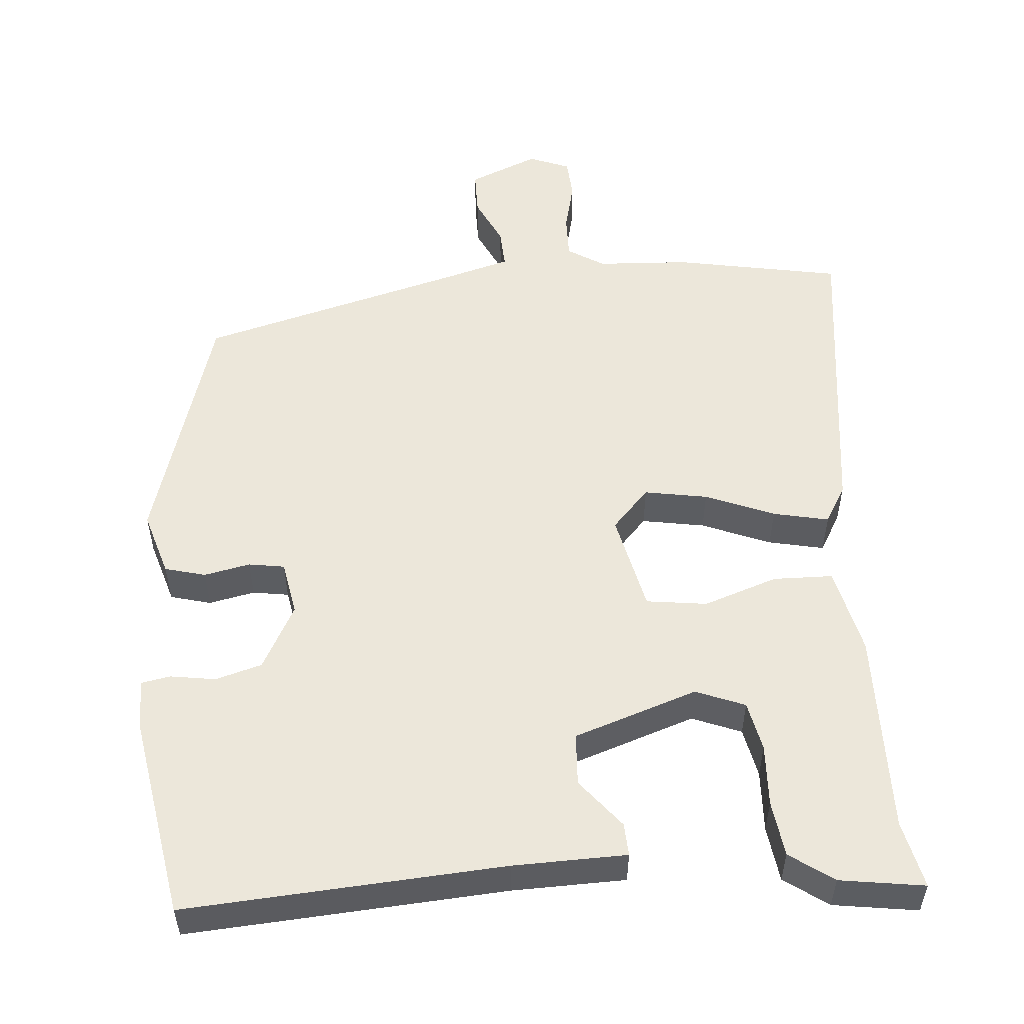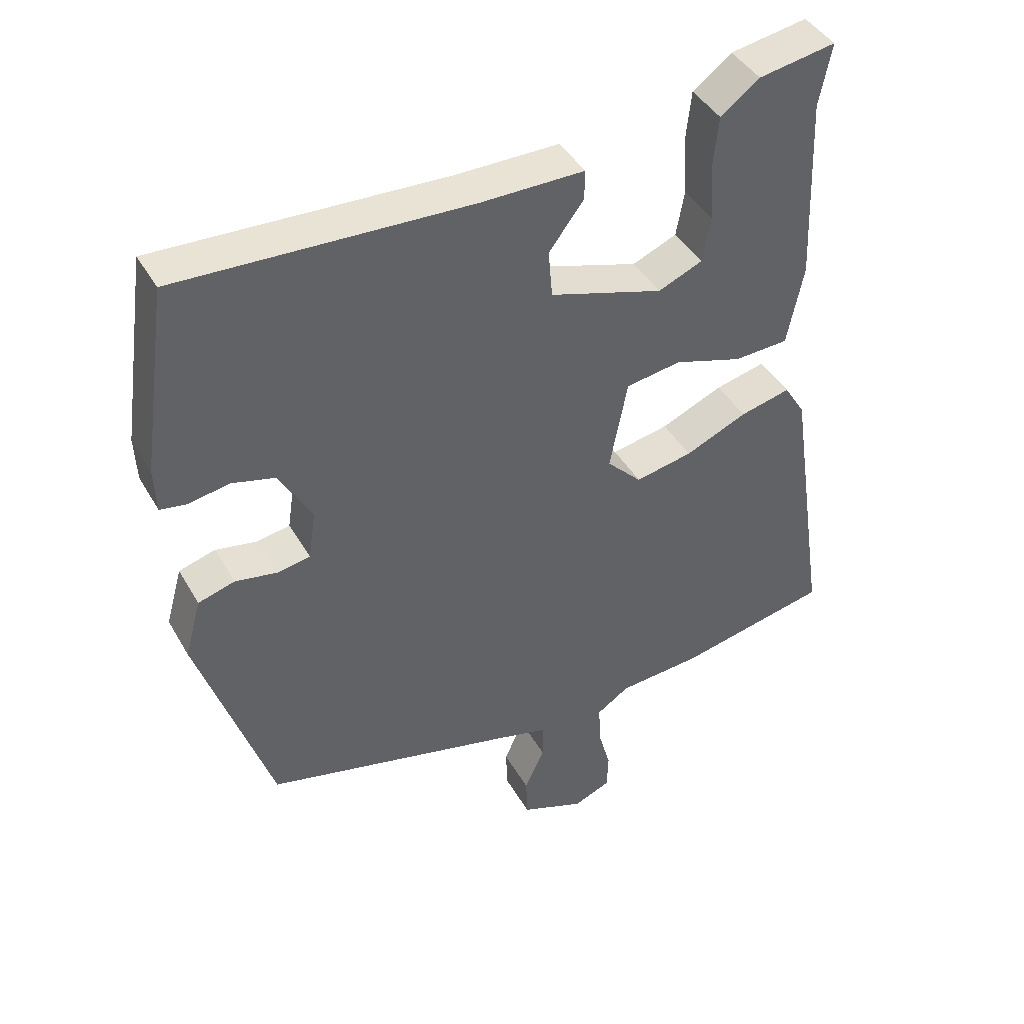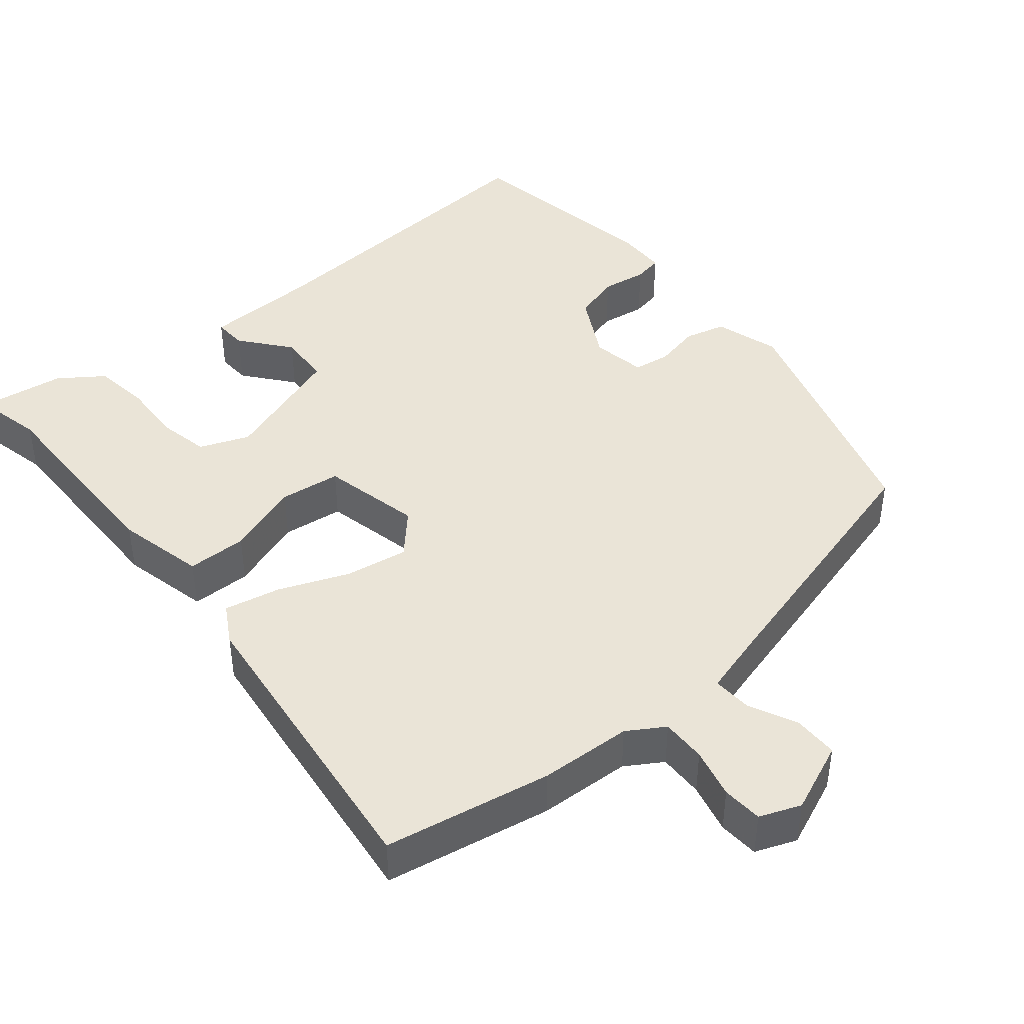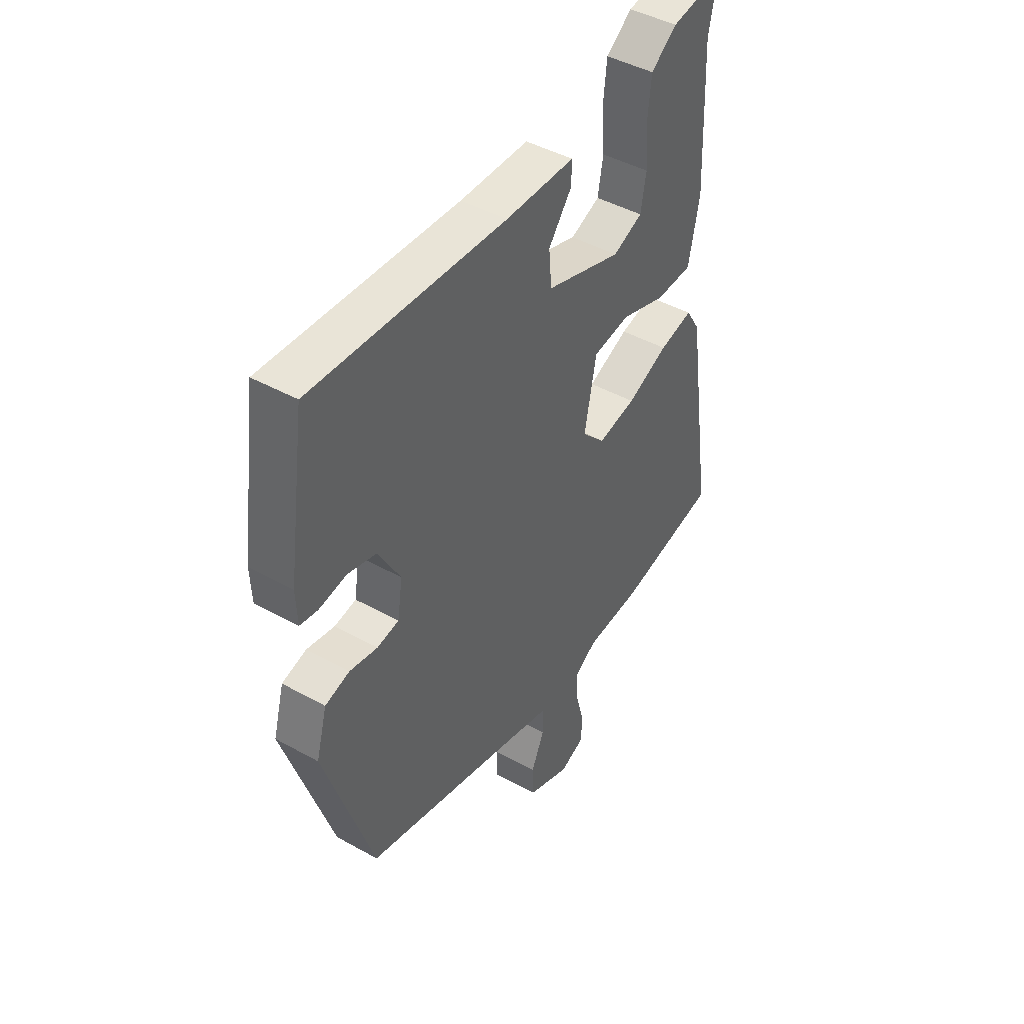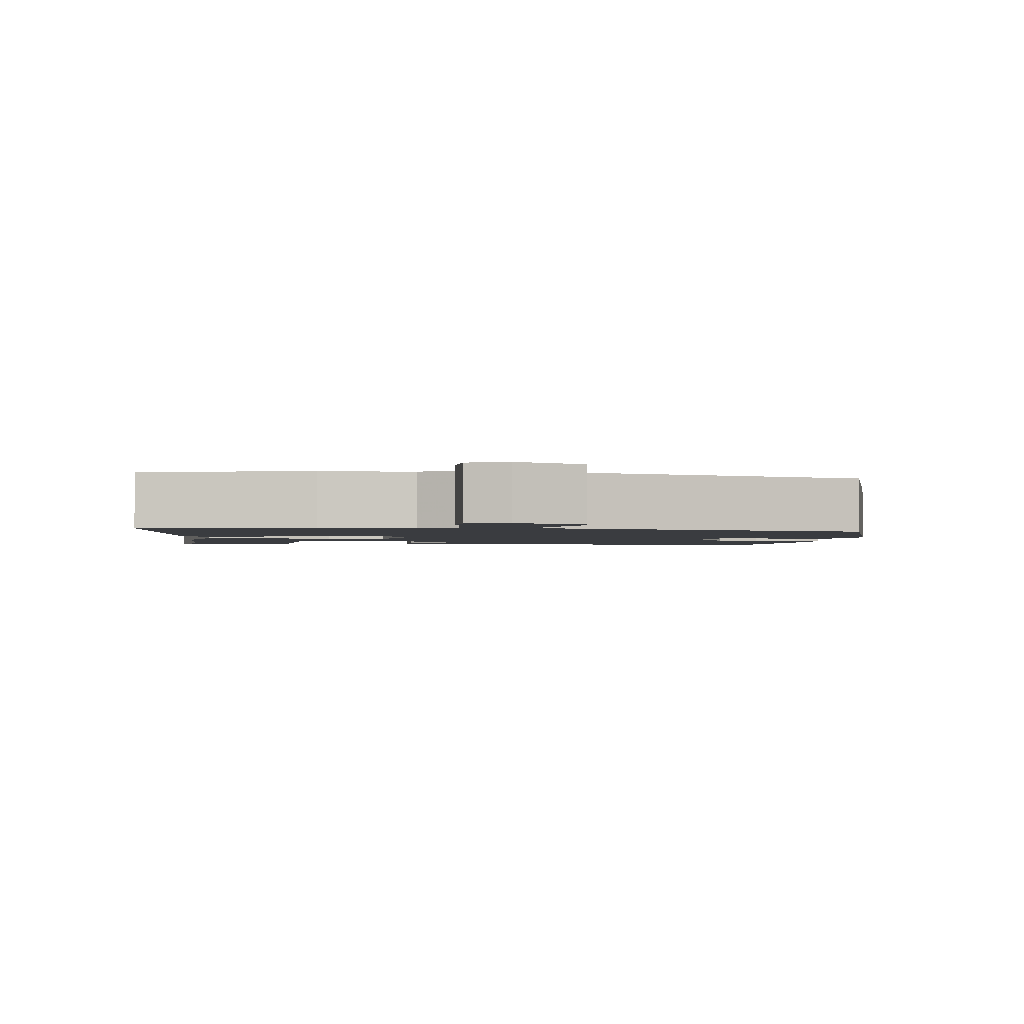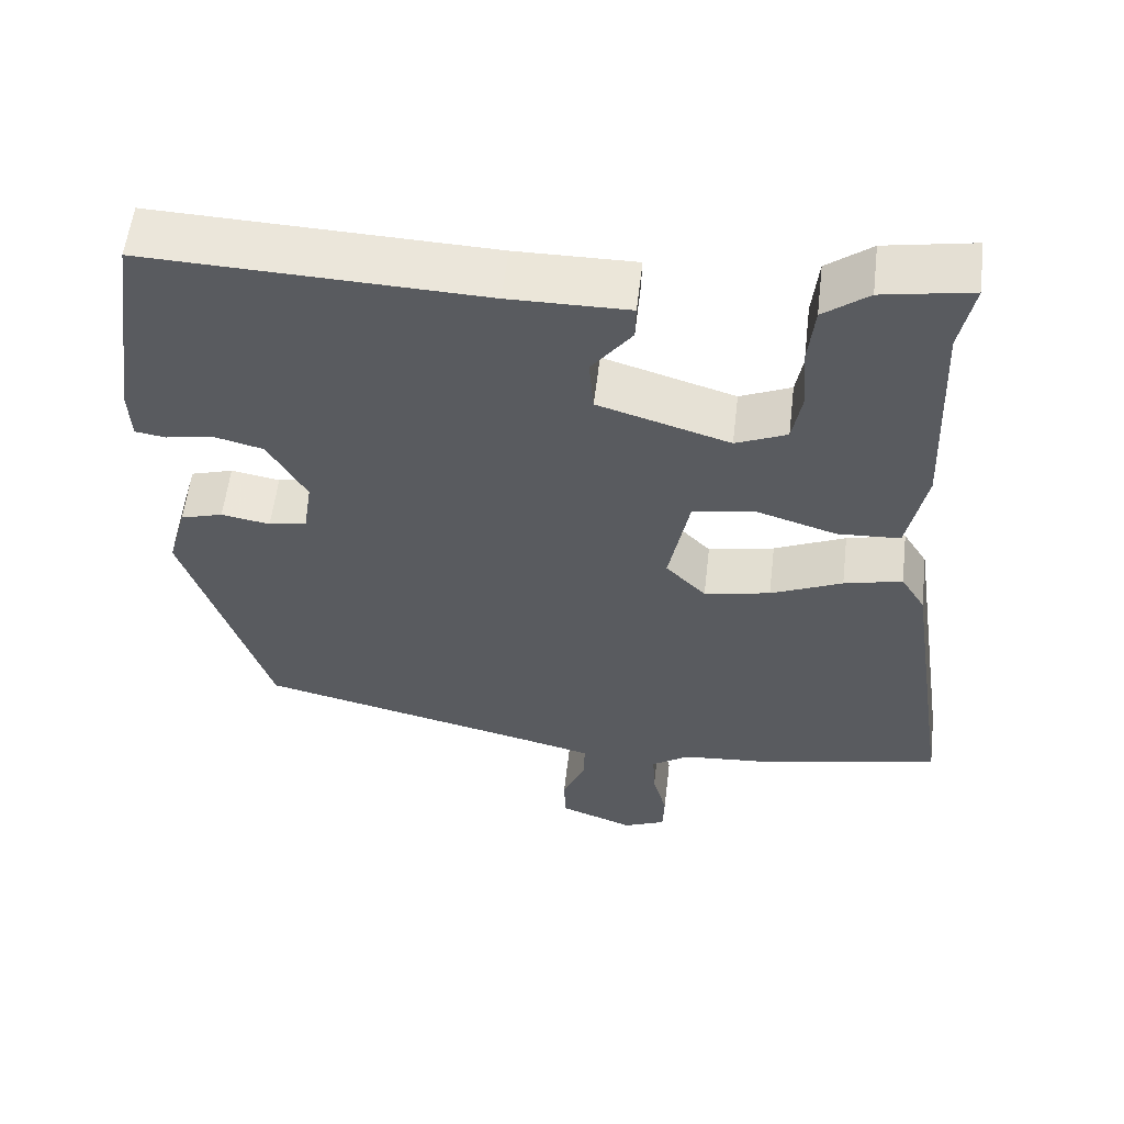
<metadata>
{"format":"obj","ext":"obj","renderer":"f3d","projection":"perspective","resolution":1024,"background":"white","views":[{"elev":54.0,"azim":-6.2,"up":"+Y"},{"elev":42.2,"azim":-27.6,"up":"+Z"},{"elev":43.6,"azim":138.6,"up":"+Y"},{"elev":44.1,"azim":-56.8,"up":"+Z"},{"elev":-1.9,"azim":171.1,"up":"+Y"},{"elev":56.8,"azim":6.7,"up":"+Z"}]}
</metadata>
<code>
v -0.44 0.07 0.483
v -0.012 0.07 0.467
v 0.14 0.07 0.468
v 0.139 0.07 0.424
v 0.088 0.07 0.357
v 0.094 0.07 0.287
v 0.261 0.07 0.236
v 0.326 0.07 0.264
v 0.338 0.07 0.331
v 0.332 0.07 0.414
v 0.34 0.07 0.489
v 0.397 0.07 0.532
v 0.51 0.07 0.552
v 0.492 0.07 0.461
v 0.503 0.07 0.189
v 0.479 0.07 0.071
v 0.399 0.07 0.067
v 0.299 0.07 0.098
v 0.218 0.07 0.085
v 0.192 0.07 -0.048
v 0.243 0.07 -0.1
v 0.327 0.07 -0.083
v 0.418 0.07 -0.043
v 0.492 0.07 -0.025
v 0.523 0.07 -0.075
v 0.584 0.07 -0.482
v 0.362 0.07 -0.53
v 0.239 0.07 -0.54
v 0.191 0.07 -0.572
v 0.194 0.07 -0.632
v 0.212 0.07 -0.698
v 0.21 0.07 -0.752
v 0.156 0.07 -0.775
v 0.062 0.07 -0.739
v 0.06 0.07 -0.679
v 0.089 0.07 -0.614
v 0.09 0.07 -0.561
v 0.002 0.07 -0.539
v -0.356 0.07 -0.454
v -0.464 0.07 -0.128
v -0.44 0.07 -0.041
v -0.386 0.07 -0.025
v -0.324 0.07 -0.036
v -0.276 0.07 -0.027
v -0.265 0.07 0.046
v -0.314 0.07 0.131
v -0.377 0.07 0.147
v -0.437 0.07 0.136
v -0.476 0.07 0.142
v -0.479 0.07 0.208
v -0.44 0 0.483
v -0.012 0 0.467
v 0.14 0 0.468
v 0.139 0 0.424
v 0.088 0 0.357
v 0.094 0 0.287
v 0.261 0 0.236
v 0.326 0 0.264
v 0.338 0 0.331
v 0.332 0 0.414
v 0.34 0 0.489
v 0.397 0 0.532
v 0.51 0 0.552
v 0.492 0 0.461
v 0.503 0 0.189
v 0.479 0 0.071
v 0.399 0 0.067
v 0.299 0 0.098
v 0.218 0 0.085
v 0.192 0 -0.048
v 0.243 0 -0.1
v 0.327 0 -0.083
v 0.418 0 -0.043
v 0.492 0 -0.025
v 0.523 0 -0.075
v 0.584 0 -0.482
v 0.362 0 -0.53
v 0.239 0 -0.54
v 0.191 0 -0.572
v 0.194 0 -0.632
v 0.212 0 -0.698
v 0.21 0 -0.752
v 0.156 0 -0.775
v 0.062 0 -0.739
v 0.06 0 -0.679
v 0.089 0 -0.614
v 0.09 0 -0.561
v 0.002 0 -0.539
v -0.356 0 -0.454
v -0.464 0 -0.128
v -0.44 0 -0.041
v -0.386 0 -0.025
v -0.324 0 -0.036
v -0.276 0 -0.027
v -0.265 0 0.046
v -0.314 0 0.131
v -0.377 0 0.147
v -0.437 0 0.136
v -0.476 0 0.142
v -0.479 0 0.208
f 50 1 2
f 49 50 2
f 48 49 2
f 47 48 2
f 3 4 5
f 2 3 5
f 47 2 5
f 46 47 5
f 45 46 5 6
f 44 45 6 7
f 41 42 43
f 40 41 43
f 39 40 43
f 38 39 43
f 37 38 43 44
f 34 35 36
f 33 34 36
f 32 33 36
f 31 32 36
f 30 31 36
f 29 30 36 37
f 28 29 37 44
f 26 27 28
f 25 26 28
f 24 25 28
f 23 24 28
f 22 23 28
f 21 22 28
f 20 21 28 44
f 16 17 18
f 15 16 18
f 14 15 18
f 14 18 19
f 12 13 14
f 11 12 14
f 10 11 14
f 9 10 14
f 8 9 14
f 8 14 19
f 7 8 19
f 44 7 19
f 19 20 44
f 52 51 100
f 52 100 99
f 52 99 98
f 52 98 97
f 55 54 53
f 55 53 52
f 55 52 97
f 55 97 96
f 56 55 96 95
f 57 56 95 94
f 93 92 91
f 93 91 90
f 93 90 89
f 93 89 88
f 94 93 88 87
f 86 85 84
f 86 84 83
f 86 83 82
f 86 82 81
f 86 81 80
f 87 86 80 79
f 94 87 79 78
f 78 77 76
f 78 76 75
f 78 75 74
f 78 74 73
f 78 73 72
f 78 72 71
f 94 78 71 70
f 68 67 66
f 68 66 65
f 68 65 64
f 69 68 64
f 64 63 62
f 64 62 61
f 64 61 60
f 64 60 59
f 64 59 58
f 69 64 58
f 69 58 57
f 69 57 94
f 94 70 69
f 1 51 52 2
f 2 52 53 3
f 3 53 54 4
f 4 54 55 5
f 5 55 56 6
f 6 56 57 7
f 7 57 58 8
f 8 58 59 9
f 9 59 60 10
f 10 60 61 11
f 11 61 62 12
f 12 62 63 13
f 13 63 64 14
f 14 64 65 15
f 15 65 66 16
f 16 66 67 17
f 17 67 68 18
f 18 68 69 19
f 19 69 70 20
f 20 70 71 21
f 21 71 72 22
f 22 72 73 23
f 23 73 74 24
f 24 74 75 25
f 25 75 76 26
f 26 76 77 27
f 27 77 78 28
f 28 78 79 29
f 29 79 80 30
f 30 80 81 31
f 31 81 82 32
f 32 82 83 33
f 33 83 84 34
f 34 84 85 35
f 35 85 86 36
f 36 86 87 37
f 37 87 88 38
f 38 88 89 39
f 39 89 90 40
f 40 90 91 41
f 41 91 92 42
f 42 92 93 43
f 43 93 94 44
f 44 94 95 45
f 45 95 96 46
f 46 96 97 47
f 47 97 98 48
f 48 98 99 49
f 49 99 100 50
f 50 100 51 1

</code>
